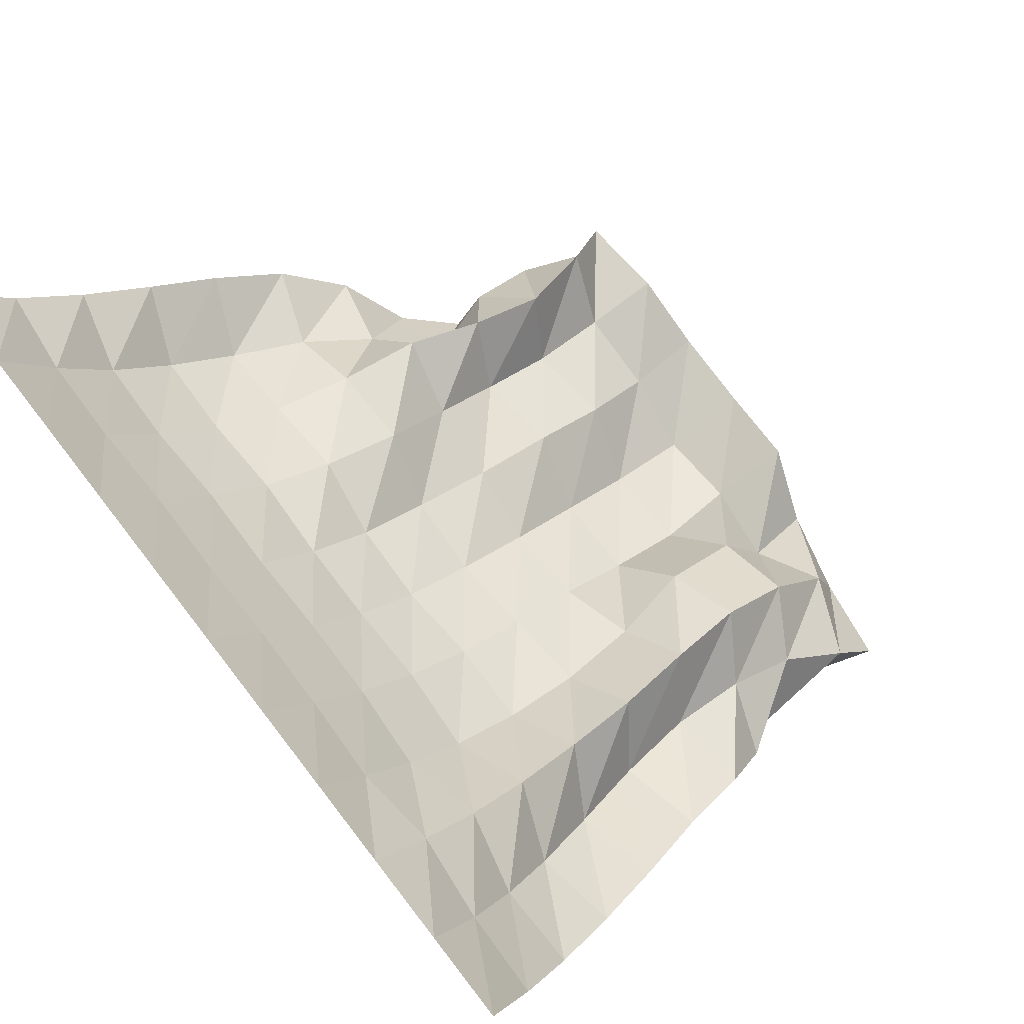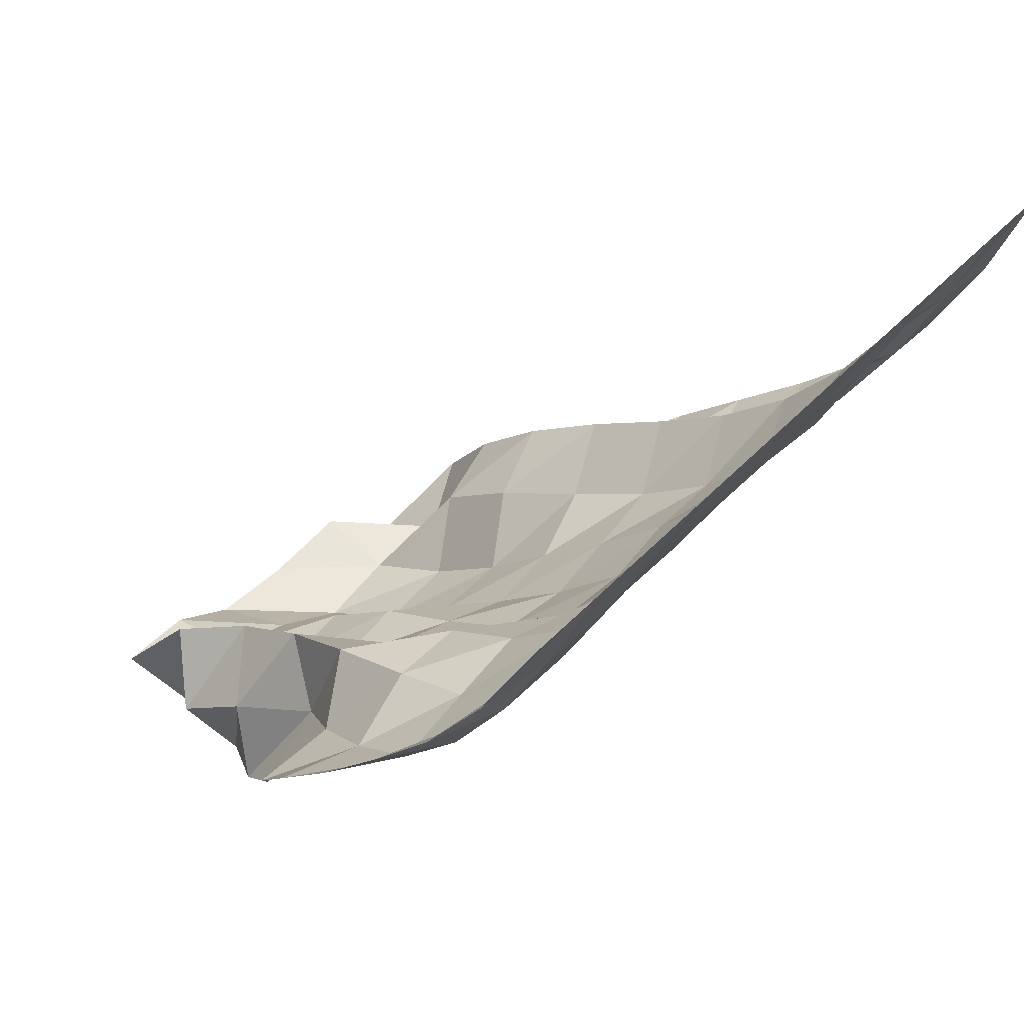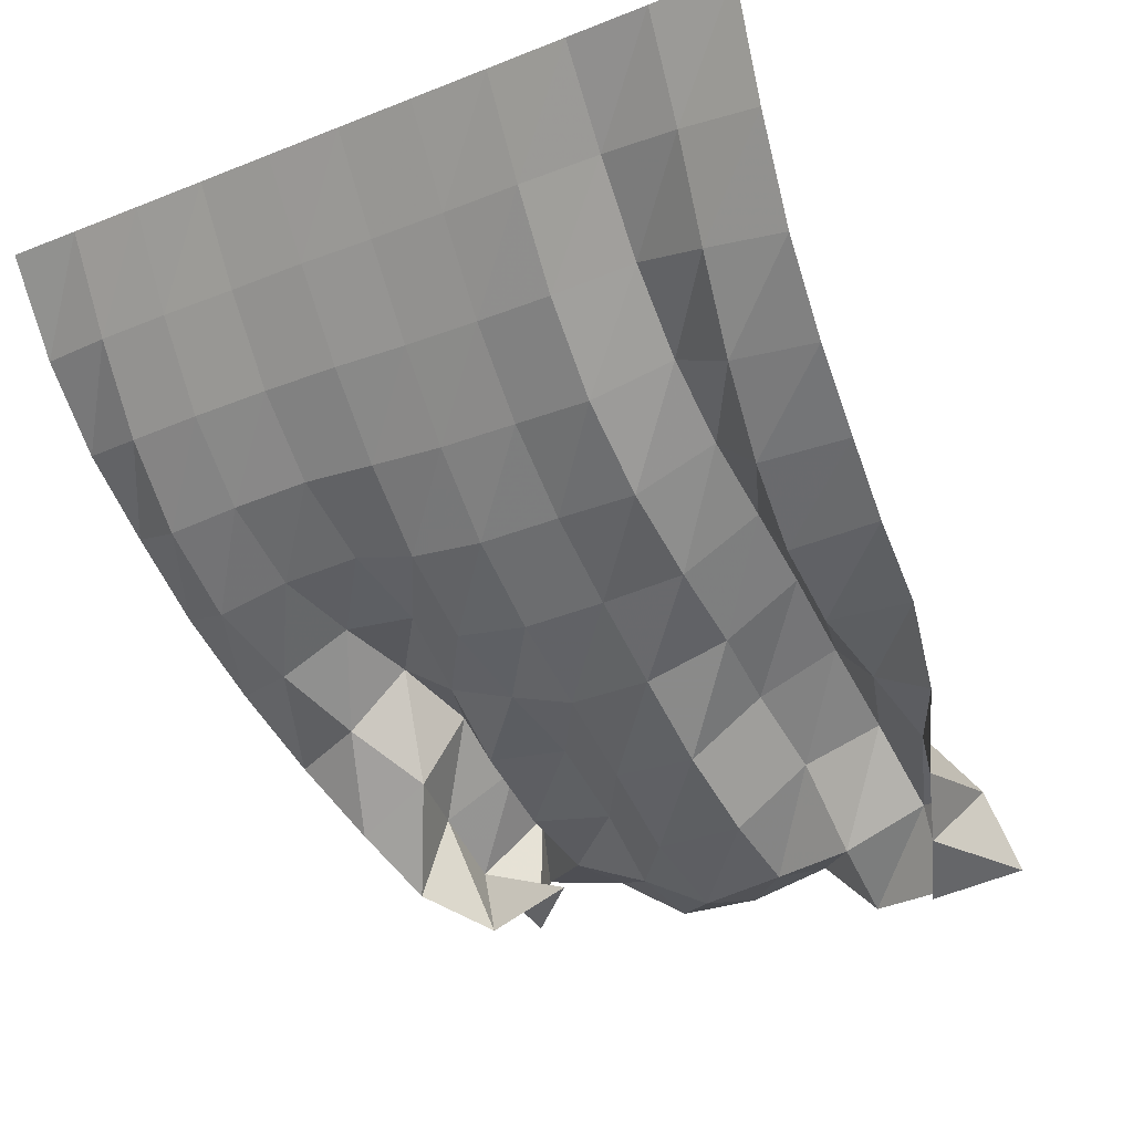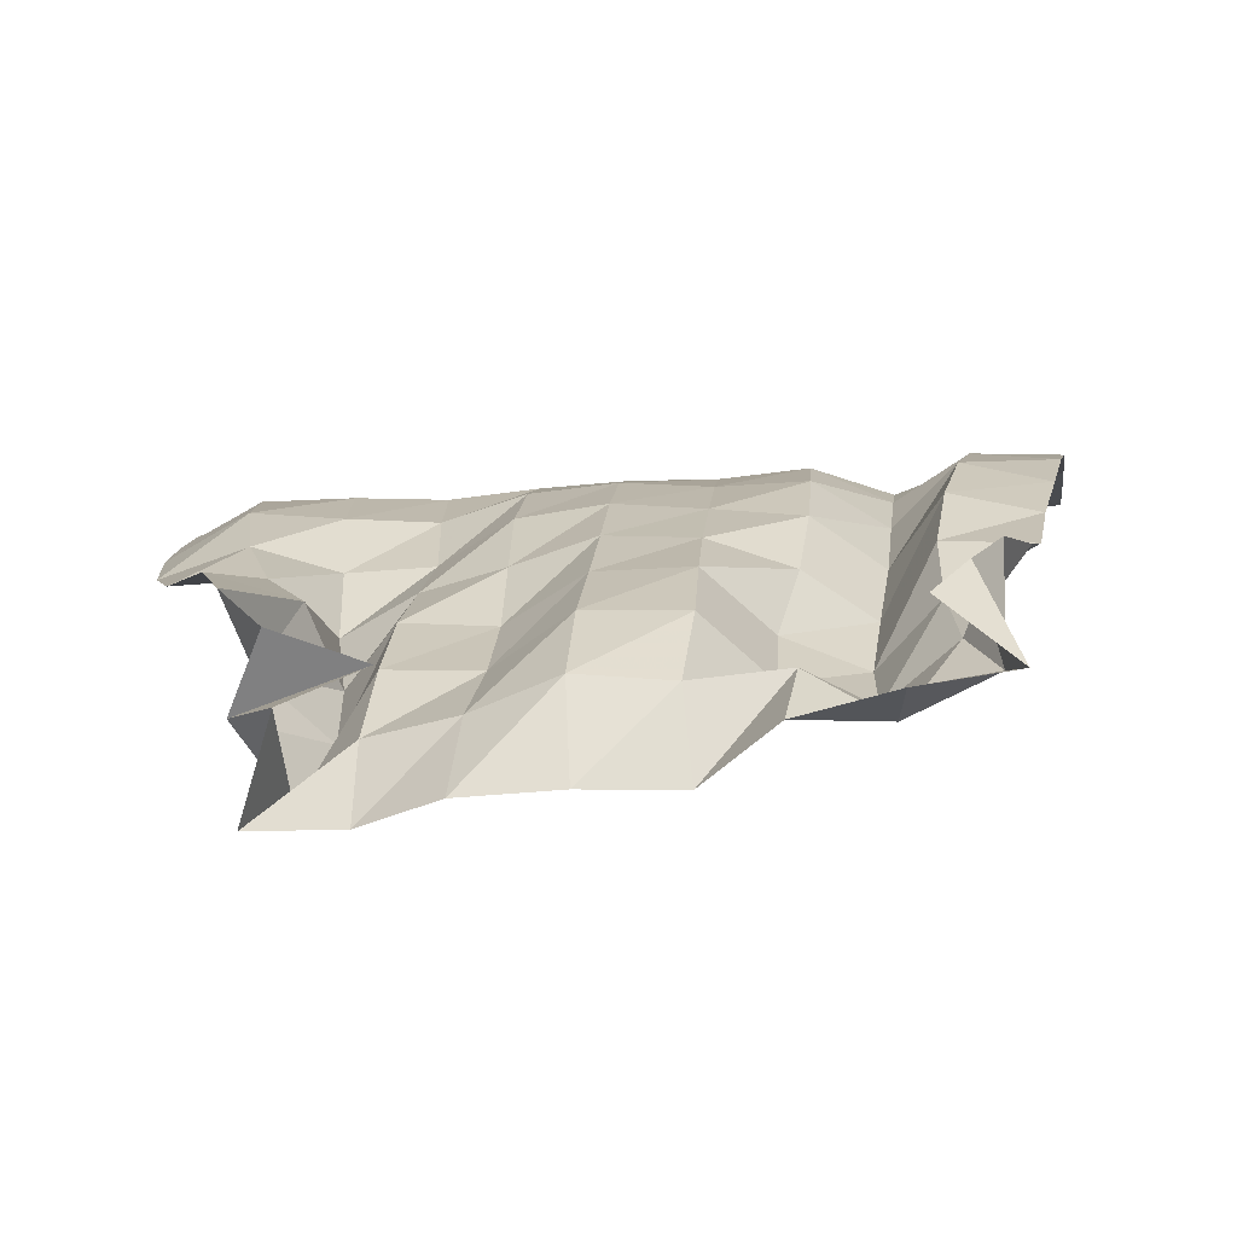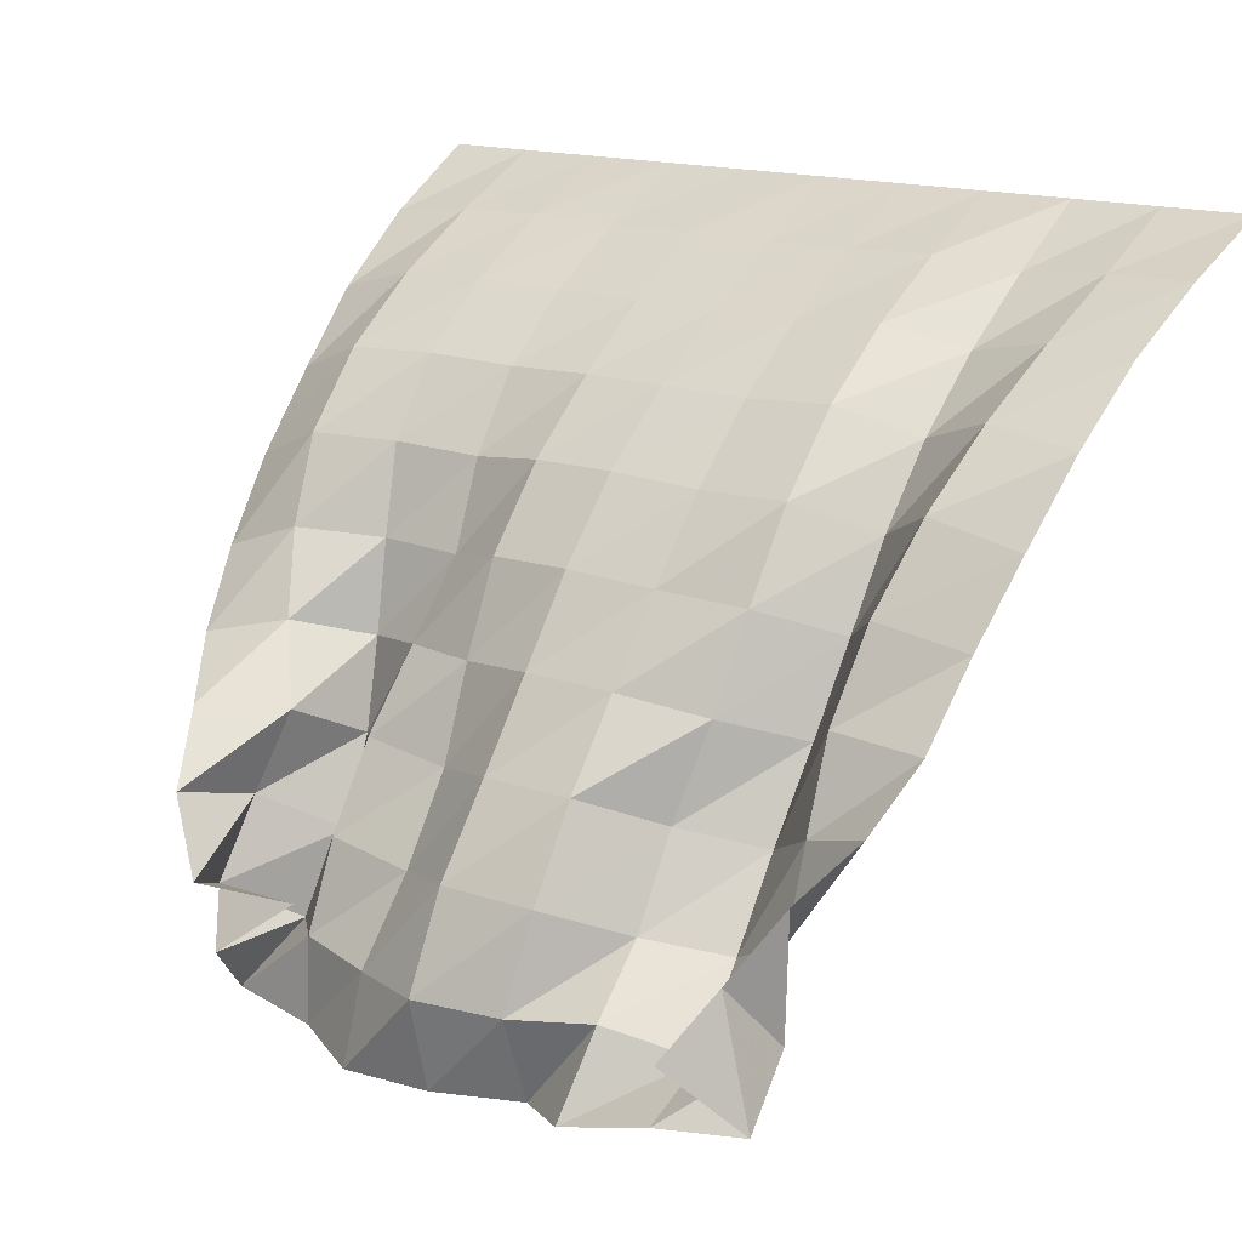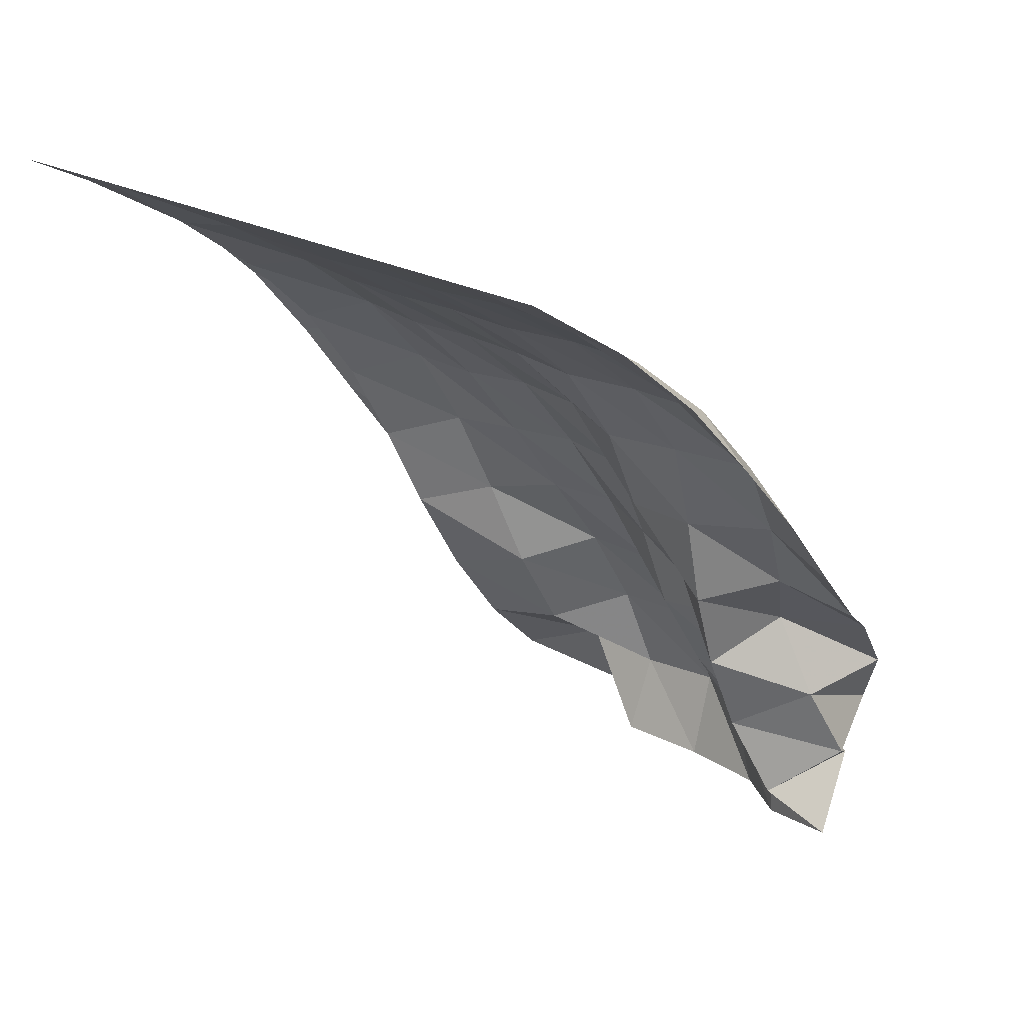
<metadata>
{"format":"obj","ext":"obj","renderer":"f3d","projection":"perspective","resolution":1024,"background":"white","views":[{"elev":73.5,"azim":-127.8,"up":"+Z"},{"elev":40.3,"azim":127.6,"up":"+Z"},{"elev":-20.2,"azim":-143.8,"up":"+Z"},{"elev":-36.5,"azim":-174.7,"up":"+Y"},{"elev":16.4,"azim":-144.7,"up":"+Y"},{"elev":18.6,"azim":51.3,"up":"+Y"}]}
</metadata>
<code>
v  -1.2e-05  6  -0.00064
v  0.5  6  -0.000802
v  1  6  -0.000662
v  1.5  6  -0.000752
v  2  6  -0.000759
v  2.5  6  -0.000753
v  3  6  -0.000781
v  3.5  6  -0.000806
v  4  6  -0.000847
v  4.5  6  -0.000892
v  5  6  -0.000577
v  0.0265  5.748  -0.6114
v  0.5119  5.738  -0.565
v  1.007  5.689  -0.5186
v  1.491  5.741  -0.5552
v  1.993  5.723  -0.5504
v  2.49  5.716  -0.5489
v  2.976  5.726  -0.5517
v  3.495  5.721  -0.557
v  4  5.737  -0.5722
v  4.501  5.728  -0.5781
v  5  5.671  -0.5649
v  0.06981  5.453  -1.141
v  0.5539  5.468  -1.09
v  1.02  5.362  -0.9848
v  1.486  5.464  -1.075
v  1.987  5.433  -1.065
v  2.478  5.427  -1.065
v  2.963  5.439  -1.066
v  3.484  5.43  -1.066
v  3.996  5.451  -1.095
v  4.503  5.435  -1.109
v  4.988  5.303  -1.046
v  0.1335  5.076  -1.564
v  0.6198  5.155  -1.563
v  1.044  4.99  -1.379
v  1.482  5.133  -1.545
v  1.983  5.101  -1.534
v  2.476  5.114  -1.55
v  2.962  5.111  -1.534
v  3.47  5.09  -1.506
v  3.984  5.11  -1.546
v  4.497  5.092  -1.581
v  4.954  4.901  -1.46
v  0.2165  4.652  -1.901
v  0.7097  4.772  -1.96
v  1.074  4.57  -1.689
v  1.481  4.724  -1.935
v  1.987  4.715  -1.945
v  2.485  4.748  -1.984
v  2.974  4.735  -1.952
v  3.447  4.667  -1.836
v  3.957  4.692  -1.885
v  4.457  4.693  -1.98
v  4.917  4.49  -1.86
v  0.3115  4.225  -2.189
v  0.8111  4.324  -2.272
v  1.11  4.111  -1.935
v  1.498  4.255  -2.234
v  2  4.287  -2.298
v  2.502  4.32  -2.345
v  2.994  4.298  -2.293
v  3.417  4.192  -2.069
v  3.909  4.203  -2.045
v  4.359  4.241  -2.262
v  4.833  4.067  -2.25
v  0.3784  3.798  -2.491
v  0.8807  3.84  -2.505
v  1.174  3.625  -2.151
v  1.556  3.75  -2.455
v  2.019  3.844  -2.628
v  2.516  3.865  -2.664
v  2.985  3.806  -2.531
v  3.45  3.78  -2.393
v  3.882  3.696  -2.165
v  4.186  3.82  -2.528
v  4.654  3.705  -2.659
v  0.4571  3.503  -2.871
v  0.8779  3.355  -2.69
v  1.228  3.142  -2.41
v  1.672  3.23  -2.627
v  2.021  3.405  -2.972
v  2.538  3.406  -2.977
v  2.983  3.295  -2.733
v  3.486  3.359  -2.722
v  3.796  3.226  -2.368
v  3.924  3.448  -2.814
v  4.367  3.46  -3.073
v  0.6141  3.268  -3.247
v  0.823  2.933  -2.935
v  1.215  2.706  -2.745
v  1.674  2.754  -2.912
v  2.025  2.929  -3.265
v  2.561  2.944  -3.299
v  2.998  2.829  -3.026
v  3.508  2.893  -2.993
v  3.764  2.757  -2.593
v  4.111  2.976  -2.91
v  4.199  3.108  -3.4
v  0.7891  2.94  -3.524
v  0.6649  2.56  -3.192
v  1.148  2.35  -3.143
v  1.573  2.502  -3.381
v  2.079  2.42  -3.444
v  2.578  2.427  -3.536
v  3.051  2.382  -3.328
v  3.544  2.395  -3.162
v  3.898  2.29  -2.789
v  4.155  2.544  -3.16
v  3.928  2.735  -3.581
v  0.9934  2.594  -3.753
v  0.5896  2.289  -3.588
v  1.113  2.203  -3.614
v  1.635  2.061  -3.628
v  2.045  1.942  -3.304
v  2.564  1.902  -3.421
v  3.098  1.88  -3.433
v  3.551  1.908  -3.181
v  4.069  1.969  -3.116
v  3.864  2.346  -3.511
v  3.457  2.656  -3.361
f 1 2 13
f 1 13 12
f 2 3 14
f 2 14 13
f 3 4 15
f 3 15 14
f 4 5 16
f 4 16 15
f 5 6 17
f 5 17 16
f 6 7 18
f 6 18 17
f 7 8 19
f 7 19 18
f 8 9 20
f 8 20 19
f 9 10 21
f 9 21 20
f 10 11 22
f 10 22 21
f 12 13 24
f 12 24 23
f 13 14 25
f 13 25 24
f 14 15 26
f 14 26 25
f 15 16 27
f 15 27 26
f 16 17 28
f 16 28 27
f 17 18 29
f 17 29 28
f 18 19 30
f 18 30 29
f 19 20 31
f 19 31 30
f 20 21 32
f 20 32 31
f 21 22 33
f 21 33 32
f 23 24 35
f 23 35 34
f 24 25 36
f 24 36 35
f 25 26 37
f 25 37 36
f 26 27 38
f 26 38 37
f 27 28 39
f 27 39 38
f 28 29 40
f 28 40 39
f 29 30 41
f 29 41 40
f 30 31 42
f 30 42 41
f 31 32 43
f 31 43 42
f 32 33 44
f 32 44 43
f 34 35 46
f 34 46 45
f 35 36 47
f 35 47 46
f 36 37 48
f 36 48 47
f 37 38 49
f 37 49 48
f 38 39 50
f 38 50 49
f 39 40 51
f 39 51 50
f 40 41 52
f 40 52 51
f 41 42 53
f 41 53 52
f 42 43 54
f 42 54 53
f 43 44 55
f 43 55 54
f 45 46 57
f 45 57 56
f 46 47 58
f 46 58 57
f 47 48 59
f 47 59 58
f 48 49 60
f 48 60 59
f 49 50 61
f 49 61 60
f 50 51 62
f 50 62 61
f 51 52 63
f 51 63 62
f 52 53 64
f 52 64 63
f 53 54 65
f 53 65 64
f 54 55 66
f 54 66 65
f 56 57 68
f 56 68 67
f 57 58 69
f 57 69 68
f 58 59 70
f 58 70 69
f 59 60 71
f 59 71 70
f 60 61 72
f 60 72 71
f 61 62 73
f 61 73 72
f 62 63 74
f 62 74 73
f 63 64 75
f 63 75 74
f 64 65 76
f 64 76 75
f 65 66 77
f 65 77 76
f 67 68 79
f 67 79 78
f 68 69 80
f 68 80 79
f 69 70 81
f 69 81 80
f 70 71 82
f 70 82 81
f 71 72 83
f 71 83 82
f 72 73 84
f 72 84 83
f 73 74 85
f 73 85 84
f 74 75 86
f 74 86 85
f 75 76 87
f 75 87 86
f 76 77 88
f 76 88 87
f 78 79 90
f 78 90 89
f 79 80 91
f 79 91 90
f 80 81 92
f 80 92 91
f 81 82 93
f 81 93 92
f 82 83 94
f 82 94 93
f 83 84 95
f 83 95 94
f 84 85 96
f 84 96 95
f 85 86 97
f 85 97 96
f 86 87 98
f 86 98 97
f 87 88 99
f 87 99 98
f 89 90 101
f 89 101 100
f 90 91 102
f 90 102 101
f 91 92 103
f 91 103 102
f 92 93 104
f 92 104 103
f 93 94 105
f 93 105 104
f 94 95 106
f 94 106 105
f 95 96 107
f 95 107 106
f 96 97 108
f 96 108 107
f 97 98 109
f 97 109 108
f 98 99 110
f 98 110 109
f 100 101 112
f 100 112 111
f 101 102 113
f 101 113 112
f 102 103 114
f 102 114 113
f 103 104 115
f 103 115 114
f 104 105 116
f 104 116 115
f 105 106 117
f 105 117 116
f 106 107 118
f 106 118 117
f 107 108 119
f 107 119 118
f 108 109 120
f 108 120 119
f 109 110 121
f 109 121 120

</code>
